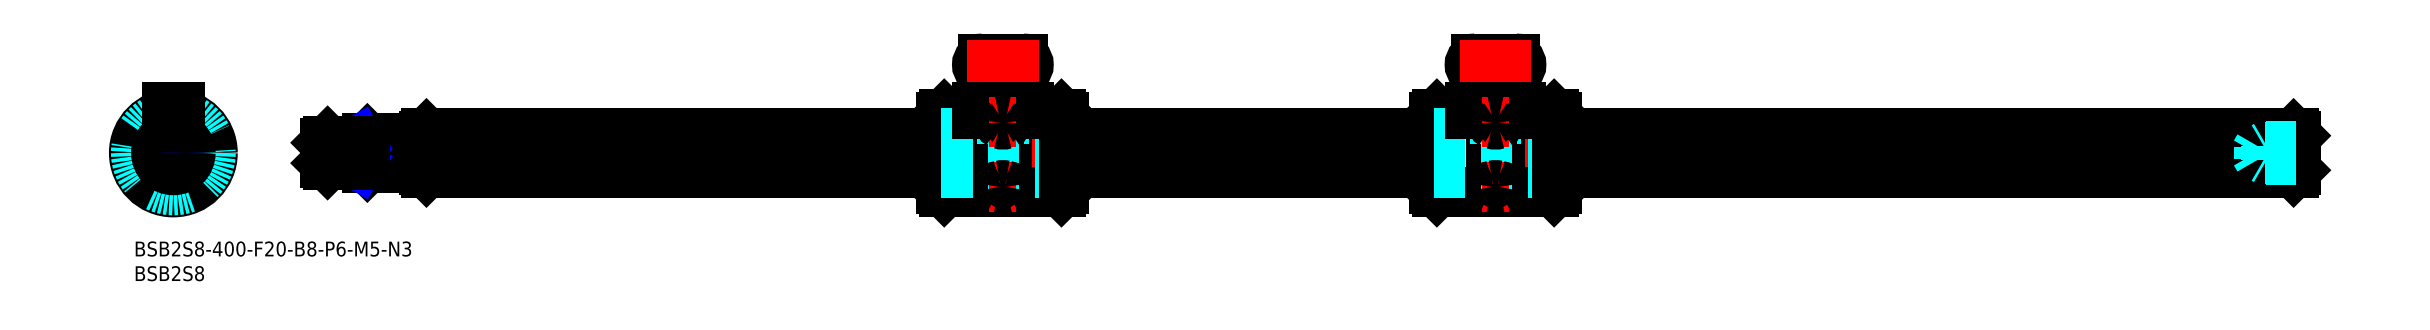
<metadata>
{"format":"dxf","ext":"dxf","renderer":"ezdxf+matplotlib","layout":"modelspace","background":"white","min_lineweight":24,"dpi":150}
</metadata>
<code>
0
SECTION
2
ENTITIES
0
INSERT
8
MSM_CONTINUOUS
2
*U2
10
0
20
0
30
0
0
INSERT
8
MSM_CONTINUOUS
2
*U3
10
0
20
0
30
0
0
LINE
8
MSM_CENTER
10
440.9
20
18
30
0
11
36.88
21
18
31
0
0
LINE
8
MSM_CONTINUOUS
10
164.5
20
10
30
0
11
175.5
21
10
31
0
0
LINE
8
MSM_CONTINUOUS
10
164.5
20
26
30
0
11
171.1
21
26
31
0
0
LINE
8
MSM_CONTINUOUS
10
163.9
20
25.4
30
0
11
163.9
21
10.6
31
0
0
LINE
8
MSM_CONTINUOUS
10
164.5
20
26
30
0
11
164.5
21
10
31
0
0
LINE
8
MSM_CONTINUOUS
10
163.9
20
10.6
30
0
11
164.5
21
10
31
0
0
LINE
8
MSM_CONTINUOUS
10
164.5
20
26
30
0
11
163.9
21
25.4
31
0
0
LINE
8
MSM_CENTER
10
176.4
20
39.17
30
0
11
176.4
21
8
31
0
0
LINE
8
MSM_CONTINUOUS
10
175.5
20
16.75
30
0
11
175.5
21
10
31
0
0
LINE
8
MSM_CONTINUOUS
10
177.3
20
16.75
30
0
11
177.3
21
10
31
0
0
LINE
8
MSM_CONTINUOUS
10
188.9
20
10.6
30
0
11
188.9
21
25.4
31
0
0
LINE
8
MSM_CONTINUOUS
10
188.3
20
26
30
0
11
188.3
21
10
31
0
0
LINE
8
MSM_CONTINUOUS
10
188.3
20
10
30
0
11
177.3
21
10
31
0
0
ARC
8
MSM_CONTINUOUS
10
176.4
20
9.188
30
0
40
1.212
50
42.08
51
137.9
0
LINE
8
MSM_CONTINUOUS
10
188.9
20
10.6
30
0
11
188.3
21
10
31
0
0
LINE
8
MSM_CONTINUOUS
10
188.3
20
26
30
0
11
181.6
21
26
31
0
0
ARC
8
MSM_CONTINUOUS
10
176.4
20
26.7
30
0
40
1.204
50
221.6
51
318.4
0
LINE
8
MSM_CONTINUOUS
10
175.5
20
25.9
30
0
11
175.5
21
16.75
31
0
0
LINE
8
MSM_CONTINUOUS
10
177.3
20
25.9
30
0
11
177.3
21
16.75
31
0
0
LINE
8
MSM_CONTINUOUS
10
188.9
20
25.4
30
0
11
188.3
21
26
31
0
0
LINE
8
MSM_CENTER
10
8
20
29.3
30
0
11
8
21
8
31
0
0
CIRCLE
8
MSM_CONTINUOUS
10
8
20
18
30
0
40
8
0
LINE
8
MSM_DASHED
10
12.95
20
23.76
30
0
11
10.87
21
20.79
31
0
0
LINE
8
MSM_DASHED
10
11.72
20
24.63
30
0
11
9.639
21
21.65
31
0
0
LINE
8
MSM_CENTER
10
8.86
20
19.23
30
0
11
13.74
21
26.19
31
0
0
LINE
8
MSM_DASHED
10
9.25
20
24.8
30
0
11
6.75
21
24.8
31
0
0
LINE
8
MSM_DASHED
10
6.75
20
25.9
30
0
11
6.75
21
24.8
31
0
0
LINE
8
MSM_DASHED
10
9.25
20
25.9
30
0
11
9.25
21
24.8
31
0
0
LINE
8
MSM_CENTER
10
18
20
18
30
0
11
-2
21
18
31
0
0
ARC
8
MSM_CONTINUOUS
10
8
20
18
30
0
40
4
50
122.9
51
227.1
0
LINE
8
MSM_CENTER
10
6.506
20
18.13
30
0
11
-1.962
21
18.87
31
0
0
LINE
8
MSM_DASHED
10
0.4005
20
17.91
30
0
11
4.021
21
17.6
31
0
0
LINE
8
MSM_DASHED
10
0.5312
20
19.41
30
0
11
4.151
21
19.09
31
0
0
LINE
8
MSM_CENTER
10
8.639
20
16.64
30
0
11
12.26
21
8.952
31
0
0
LINE
8
MSM_DASHED
10
10.54
20
10.84
30
0
11
8.995
21
14.13
31
0
0
ARC
8
MSM_CONTINUOUS
10
12.78
20
17.58
30
0
40
1
50
141.9
51
208.1
0
ARC
8
MSM_CONTINUOUS
10
8
20
18
30
0
40
4
50
2.852
51
107.1
0
LINE
8
MSM_CENTER
10
5.464
20
23.44
30
0
11
7.239
21
19.63
31
0
0
ARC
8
MSM_CONTINUOUS
10
5.971
20
22.35
30
0
40
1
50
261.9
51
328.1
0
LINE
8
MSM_CENTER
10
13.98
20
17.48
30
0
11
9.793
21
17.84
31
0
0
ARC
8
MSM_CONTINUOUS
10
8
20
18
30
0
40
4
50
242.9
51
347.1
0
LINE
8
MSM_CENTER
10
4.559
20
13.09
30
0
11
6.968
21
16.53
31
0
0
ARC
8
MSM_CONTINUOUS
10
5.247
20
14.07
30
0
40
1
50
21.88
51
88.12
0
LINE
8
MSM_DASHED
10
11.9
20
11.48
30
0
11
10.35
21
14.76
31
0
0
LINE
8
MSM_DASHED
10
181.6
20
24.8
30
0
11
181.6
21
25.9
31
0
0
LINE
8
MSM_DASHED
10
171.1
20
25.9
30
0
11
171.1
21
24.8
31
0
0
LINE
8
MSM_DASHED
10
171.1
20
24.8
30
0
11
181.6
21
24.8
31
0
0
CIRCLE
8
MSM_CONTINUOUS
10
8
20
18
30
0
40
7.4
0
ARC
8
MSM_DASHED
10
8
20
18
30
0
40
7.6
50
99.47
51
80.53
0
LINE
8
MSM_CONTINUOUS
10
59.38
20
22
30
0
11
163.9
21
22
31
0
0
LINE
8
MSM_CONTINUOUS
10
59.38
20
14
30
0
11
163.9
21
14
31
0
0
LINE
8
MSM_CONTINUOUS
10
59.38
20
17.11
30
0
11
163.9
21
17.11
31
0
0
LINE
8
MSM_CONTINUOUS
10
59.38
20
18.2
30
0
11
163.9
21
18.2
31
0
0
LINE
8
MSM_DASHED
10
163.9
20
17.11
30
0
11
188.9
21
17.11
31
0
0
LINE
8
MSM_DASHED
10
163.9
20
14
30
0
11
188.9
21
14
31
0
0
LINE
8
MSM_DASHED
10
163.9
20
18.2
30
0
11
188.9
21
18.2
31
0
0
LINE
8
MSM_DASHED
10
163.9
20
22
30
0
11
188.9
21
22
31
0
0
LINE
8
MSM_CONTINUOUS
10
188.9
20
14
30
0
11
263.9
21
14
31
0
0
LINE
8
MSM_CONTINUOUS
10
188.9
20
17.11
30
0
11
263.9
21
17.11
31
0
0
LINE
8
MSM_CONTINUOUS
10
188.9
20
18.2
30
0
11
263.9
21
18.2
31
0
0
LINE
8
MSM_CONTINUOUS
10
188.9
20
22
30
0
11
263.9
21
22
31
0
0
ARC
8
MSM_CONTINUOUS
10
180.4
20
35.92
30
0
40
1.25
50
270
51
90
0
LINE
8
MSM_CONTINUOUS
10
172.4
20
34.67
30
0
11
180.4
21
34.67
31
0
0
ARC
8
MSM_CONTINUOUS
10
172.4
20
35.92
30
0
40
1.25
50
90
51
270
0
LINE
8
MSM_CONTINUOUS
10
172.4
20
37.17
30
0
11
180.4
21
37.17
31
0
0
LINE
8
MSM_CENTER
10
183.6
20
35.92
30
0
11
169.1
21
35.92
31
0
0
CIRCLE
8
MSM_CONTINUOUS
10
8
20
18
30
0
40
3.5
0
LINE
8
MSM_CONTINUOUS
10
171.1
20
27.3
30
0
11
181.6
21
27.3
31
0
0
LINE
8
MSM_CONTINUOUS
10
171.1
20
25.9
30
0
11
171.1
21
27.3
31
0
0
LINE
8
MSM_CONTINUOUS
10
181.6
20
25.9
30
0
11
181.6
21
27.3
31
0
0
LINE
8
MSM_CONTINUOUS
10
6.75
20
27.3
30
0
11
9.25
21
27.3
31
0
0
LINE
8
MSM_CONTINUOUS
10
9.25
20
25.9
30
0
11
9.25
21
27.3
31
0
0
LINE
8
MSM_CONTINUOUS
10
6.75
20
25.9
30
0
11
6.75
21
27.3
31
0
0
LINE
8
MSM_CONTINUOUS
10
175.5
20
25.9
30
0
11
171.1
21
25.9
31
0
0
LINE
8
MSM_CONTINUOUS
10
177.3
20
25.9
30
0
11
181.6
21
25.9
31
0
0
LINE
8
MSM_CONTINUOUS
10
58.88
20
21.5
30
0
11
58.88
21
14.5
31
0
0
LINE
8
MSM_CONTINUOUS
10
58.88
20
21
30
0
11
47.38
21
21
31
0
0
LINE
8
MSM_CONTINUOUS
10
58.88
20
15
30
0
11
47.38
21
15
31
0
0
LINE
8
MSM_CONTINUOUS
10
59.38
20
22
30
0
11
58.88
21
21.5
31
0
0
LINE
8
MSM_CONTINUOUS
10
58.88
20
14.5
30
0
11
59.38
21
14
31
0
0
LINE
8
MSM_CONTINUOUS
10
59.38
20
22
30
0
11
59.38
21
14
31
0
0
CIRCLE
8
MSM_CONTINUOUS
10
8
20
18
30
0
40
3
0
LINE
8
MSM_CONTINUOUS
10
438.9
20
21.5
30
0
11
438.9
21
14.5
31
0
0
LINE
8
MSM_CONTINUOUS
10
438.4
20
22
30
0
11
438.9
21
21.5
31
0
0
LINE
8
MSM_CONTINUOUS
10
438.9
20
14.5
30
0
11
438.4
21
14
31
0
0
LINE
8
MSM_CONTINUOUS
10
438.4
20
22
30
0
11
438.4
21
14
31
0
0
LINE
8
MSM_CONTINUOUS
10
46.88
20
20.5
30
0
11
46.88
21
15.5
31
0
0
LINE
8
MSM_CONTINUOUS
10
46.88
20
15.5
30
0
11
47.38
21
15
31
0
0
LINE
8
MSM_CONTINUOUS
10
46.88
20
20.5
30
0
11
47.38
21
21
31
0
0
LINE
8
MSM_CONTINUOUS
10
47.38
20
21
30
0
11
47.38
21
15
31
0
0
LINE
8
MSM_NARROW
10
45.63
20
15.5
30
0
11
44.88
21
15.93
31
0
0
LINE
8
MSM_NARROW
10
38.88
20
20.07
30
0
11
44.88
21
20.07
31
0
0
LINE
8
MSM_NARROW
10
38.88
20
15.93
30
0
11
44.88
21
15.93
31
0
0
LINE
8
MSM_NARROW
10
45.63
20
20.5
30
0
11
44.88
21
20.07
31
0
0
LINE
8
MSM_CONTINUOUS
10
39.31
20
15.5
30
0
11
39.31
21
20.5
31
0
0
LINE
8
MSM_CONTINUOUS
10
44.88
20
20.5
30
0
11
44.88
21
15.5
31
0
0
LINE
8
MSM_CONTINUOUS
10
38.88
20
15.93
30
0
11
38.88
21
20.07
31
0
0
LINE
8
MSM_CONTINUOUS
10
39.31
20
15.5
30
0
11
46.88
21
15.5
31
0
0
LINE
8
MSM_CONTINUOUS
10
39.31
20
20.5
30
0
11
46.88
21
20.5
31
0
0
LINE
8
MSM_CONTINUOUS
10
38.88
20
20.07
30
0
11
39.31
21
20.5
31
0
0
LINE
8
MSM_CONTINUOUS
10
39.31
20
15.5
30
0
11
38.88
21
15.93
31
0
0
LINE
8
MSM_CENTER
10
179.1
20
24.23
30
0
11
173.6
21
24.23
31
0
0
LINE
8
MSM_CENTER
10
173.6
20
11.12
30
0
11
179.1
21
11.12
31
0
0
ARC
8
MSM_CONTINUOUS
10
176
20
24.22
30
0
40
0.3728
50
115.6
51
179
0
ARC
8
MSM_CONTINUOUS
10
176.1
20
24.23
30
0
40
0.4362
50
180.1
51
241.7
0
ARC
8
MSM_CONTINUOUS
10
176.8
20
24.22
30
0
40
0.3728
50
0.9594
51
64.37
0
ARC
8
MSM_CONTINUOUS
10
176.7
20
24.23
30
0
40
0.4362
50
298.3
51
359.9
0
ARC
8
MSM_CONTINUOUS
10
176.4
20
25.56
30
0
40
1.794
50
253.1
51
286.9
0
ARC
8
MSM_CONTINUOUS
10
176.4
20
22.52
30
0
40
2.108
50
75.2
51
104.8
0
ARC
8
MSM_CONTINUOUS
10
175.9
20
11.11
30
0
40
0.316
50
98.56
51
178.1
0
ARC
8
MSM_CONTINUOUS
10
175.9
20
11.15
30
0
40
0.2863
50
186
51
215.9
0
ARC
8
MSM_CONTINUOUS
10
176.8
20
11.11
30
0
40
0.316
50
1.855
51
81.44
0
ARC
8
MSM_CONTINUOUS
10
176.8
20
11.15
30
0
40
0.2863
50
324.1
51
354
0
ARC
8
MSM_CONTINUOUS
10
176.4
20
9.166
30
0
40
2.31
50
77.98
51
102
0
ARC
8
MSM_CONTINUOUS
10
176.4
20
13.02
30
0
40
2.184
50
253.6
51
286.4
0
ARC
8
MSM_CONTINUOUS
10
175.8
20
11.12
30
0
40
0.2053
50
219.7
51
247.7
0
ARC
8
MSM_CONTINUOUS
10
176.9
20
11.12
30
0
40
0.2053
50
292.3
51
320.3
0
LINE
8
MSM_CONTINUOUS
10
264.5
20
10
30
0
11
275.5
21
10
31
0
0
LINE
8
MSM_CONTINUOUS
10
264.5
20
26
30
0
11
271.1
21
26
31
0
0
LINE
8
MSM_CONTINUOUS
10
263.9
20
25.4
30
0
11
263.9
21
10.6
31
0
0
LINE
8
MSM_CONTINUOUS
10
264.5
20
26
30
0
11
264.5
21
10
31
0
0
LINE
8
MSM_CONTINUOUS
10
263.9
20
10.6
30
0
11
264.5
21
10
31
0
0
LINE
8
MSM_CONTINUOUS
10
264.5
20
26
30
0
11
263.9
21
25.4
31
0
0
LINE
8
MSM_CENTER
10
276.4
20
39.17
30
0
11
276.4
21
8
31
0
0
LINE
8
MSM_CONTINUOUS
10
275.5
20
16.75
30
0
11
275.5
21
10
31
0
0
LINE
8
MSM_CONTINUOUS
10
277.3
20
16.75
30
0
11
277.3
21
10
31
0
0
LINE
8
MSM_CONTINUOUS
10
288.9
20
10.6
30
0
11
288.9
21
25.4
31
0
0
LINE
8
MSM_CONTINUOUS
10
288.3
20
26
30
0
11
288.3
21
10
31
0
0
LINE
8
MSM_CONTINUOUS
10
288.3
20
10
30
0
11
277.3
21
10
31
0
0
ARC
8
MSM_CONTINUOUS
10
276.4
20
9.188
30
0
40
1.212
50
42.08
51
137.9
0
LINE
8
MSM_CONTINUOUS
10
288.9
20
10.6
30
0
11
288.3
21
10
31
0
0
LINE
8
MSM_CONTINUOUS
10
288.3
20
26
30
0
11
281.6
21
26
31
0
0
ARC
8
MSM_CONTINUOUS
10
276.4
20
26.7
30
0
40
1.204
50
221.6
51
318.4
0
LINE
8
MSM_CONTINUOUS
10
275.5
20
25.9
30
0
11
275.5
21
16.75
31
0
0
LINE
8
MSM_CONTINUOUS
10
277.3
20
25.9
30
0
11
277.3
21
16.75
31
0
0
LINE
8
MSM_CONTINUOUS
10
288.9
20
25.4
30
0
11
288.3
21
26
31
0
0
LINE
8
MSM_DASHED
10
281.6
20
24.8
30
0
11
281.6
21
25.9
31
0
0
LINE
8
MSM_DASHED
10
271.1
20
25.9
30
0
11
271.1
21
24.8
31
0
0
LINE
8
MSM_DASHED
10
271.1
20
24.8
30
0
11
281.6
21
24.8
31
0
0
LINE
8
MSM_DASHED
10
263.9
20
17.11
30
0
11
288.9
21
17.11
31
0
0
LINE
8
MSM_DASHED
10
263.9
20
14
30
0
11
288.9
21
14
31
0
0
LINE
8
MSM_DASHED
10
263.9
20
18.2
30
0
11
288.9
21
18.2
31
0
0
LINE
8
MSM_DASHED
10
263.9
20
22
30
0
11
288.9
21
22
31
0
0
ARC
8
MSM_CONTINUOUS
10
280.4
20
35.92
30
0
40
1.25
50
270
51
90
0
LINE
8
MSM_CONTINUOUS
10
272.4
20
34.67
30
0
11
280.4
21
34.67
31
0
0
ARC
8
MSM_CONTINUOUS
10
272.4
20
35.92
30
0
40
1.25
50
90
51
270
0
LINE
8
MSM_CONTINUOUS
10
272.4
20
37.17
30
0
11
280.4
21
37.17
31
0
0
LINE
8
MSM_CENTER
10
283.6
20
35.92
30
0
11
269.1
21
35.92
31
0
0
LINE
8
MSM_CONTINUOUS
10
271.1
20
27.3
30
0
11
281.6
21
27.3
31
0
0
LINE
8
MSM_CONTINUOUS
10
271.1
20
25.9
30
0
11
271.1
21
27.3
31
0
0
LINE
8
MSM_CONTINUOUS
10
281.6
20
25.9
30
0
11
281.6
21
27.3
31
0
0
LINE
8
MSM_CONTINUOUS
10
275.5
20
25.9
30
0
11
271.1
21
25.9
31
0
0
LINE
8
MSM_CONTINUOUS
10
277.3
20
25.9
30
0
11
281.6
21
25.9
31
0
0
LINE
8
MSM_CENTER
10
279.1
20
24.23
30
0
11
273.6
21
24.23
31
0
0
LINE
8
MSM_CENTER
10
273.6
20
11.12
30
0
11
279.1
21
11.12
31
0
0
ARC
8
MSM_CONTINUOUS
10
276
20
24.22
30
0
40
0.3728
50
115.6
51
179
0
ARC
8
MSM_CONTINUOUS
10
276.1
20
24.23
30
0
40
0.4362
50
180.1
51
241.7
0
ARC
8
MSM_CONTINUOUS
10
276.8
20
24.22
30
0
40
0.3728
50
0.9594
51
64.37
0
ARC
8
MSM_CONTINUOUS
10
276.7
20
24.23
30
0
40
0.4362
50
298.3
51
359.9
0
ARC
8
MSM_CONTINUOUS
10
276.4
20
25.56
30
0
40
1.794
50
253.1
51
286.9
0
ARC
8
MSM_CONTINUOUS
10
276.4
20
22.52
30
0
40
2.108
50
75.2
51
104.8
0
ARC
8
MSM_CONTINUOUS
10
275.9
20
11.11
30
0
40
0.316
50
98.56
51
178.1
0
ARC
8
MSM_CONTINUOUS
10
275.9
20
11.15
30
0
40
0.2863
50
186
51
215.9
0
ARC
8
MSM_CONTINUOUS
10
276.8
20
11.11
30
0
40
0.316
50
1.855
51
81.44
0
ARC
8
MSM_CONTINUOUS
10
276.8
20
11.15
30
0
40
0.2863
50
324.1
51
354
0
ARC
8
MSM_CONTINUOUS
10
276.4
20
9.166
30
0
40
2.31
50
77.98
51
102
0
ARC
8
MSM_CONTINUOUS
10
276.4
20
13.02
30
0
40
2.184
50
253.6
51
286.4
0
ARC
8
MSM_CONTINUOUS
10
275.8
20
11.12
30
0
40
0.2053
50
219.7
51
247.7
0
ARC
8
MSM_CONTINUOUS
10
276.9
20
11.12
30
0
40
0.2053
50
292.3
51
320.3
0
LINE
8
MSM_CONTINUOUS
10
288.9
20
22
30
0
11
438.4
21
22
31
0
0
LINE
8
MSM_CONTINUOUS
10
288.9
20
18.2
30
0
11
438.4
21
18.2
31
0
0
LINE
8
MSM_CONTINUOUS
10
288.9
20
17.11
30
0
11
438.4
21
17.11
31
0
0
LINE
8
MSM_CONTINUOUS
10
288.9
20
14
30
0
11
438.4
21
14
31
0
0
LINE
8
MSM_DASHED
10
432.9
20
16.5
30
0
11
432.4
21
16.77
31
0
0
LINE
8
MSM_DASHED
10
431.4
20
19.23
30
0
11
431.4
21
16.77
31
0
0
LINE
8
MSM_DASHED
10
431.4
20
19.23
30
0
11
430.7
21
18
31
0
0
LINE
8
MSM_DASHED
10
431.4
20
16.77
30
0
11
430.7
21
18
31
0
0
LINE
8
MSM_DASHED
10
432.9
20
19.5
30
0
11
432.4
21
19.23
31
0
0
LINE
8
MSM_DASHED
10
432.9
20
19.5
30
0
11
432.9
21
16.5
31
0
0
LINE
8
MSM_DASHED
10
438.9
20
19.23
30
0
11
431.4
21
19.23
31
0
0
LINE
8
MSM_DASHED
10
438.9
20
19.5
30
0
11
432.9
21
19.5
31
0
0
LINE
8
MSM_DASHED
10
438.9
20
16.5
30
0
11
432.9
21
16.5
31
0
0
LINE
8
MSM_DASHED
10
438.9
20
16.77
30
0
11
431.4
21
16.77
31
0
0
CIRCLE
8
MSM_NARROW
10
8
20
18
30
0
40
2.067
0
CIRCLE
8
MSM_CONTINUOUS
10
8
20
18
30
0
40
2.5
0
ENDSEC
0
EOF

</code>
